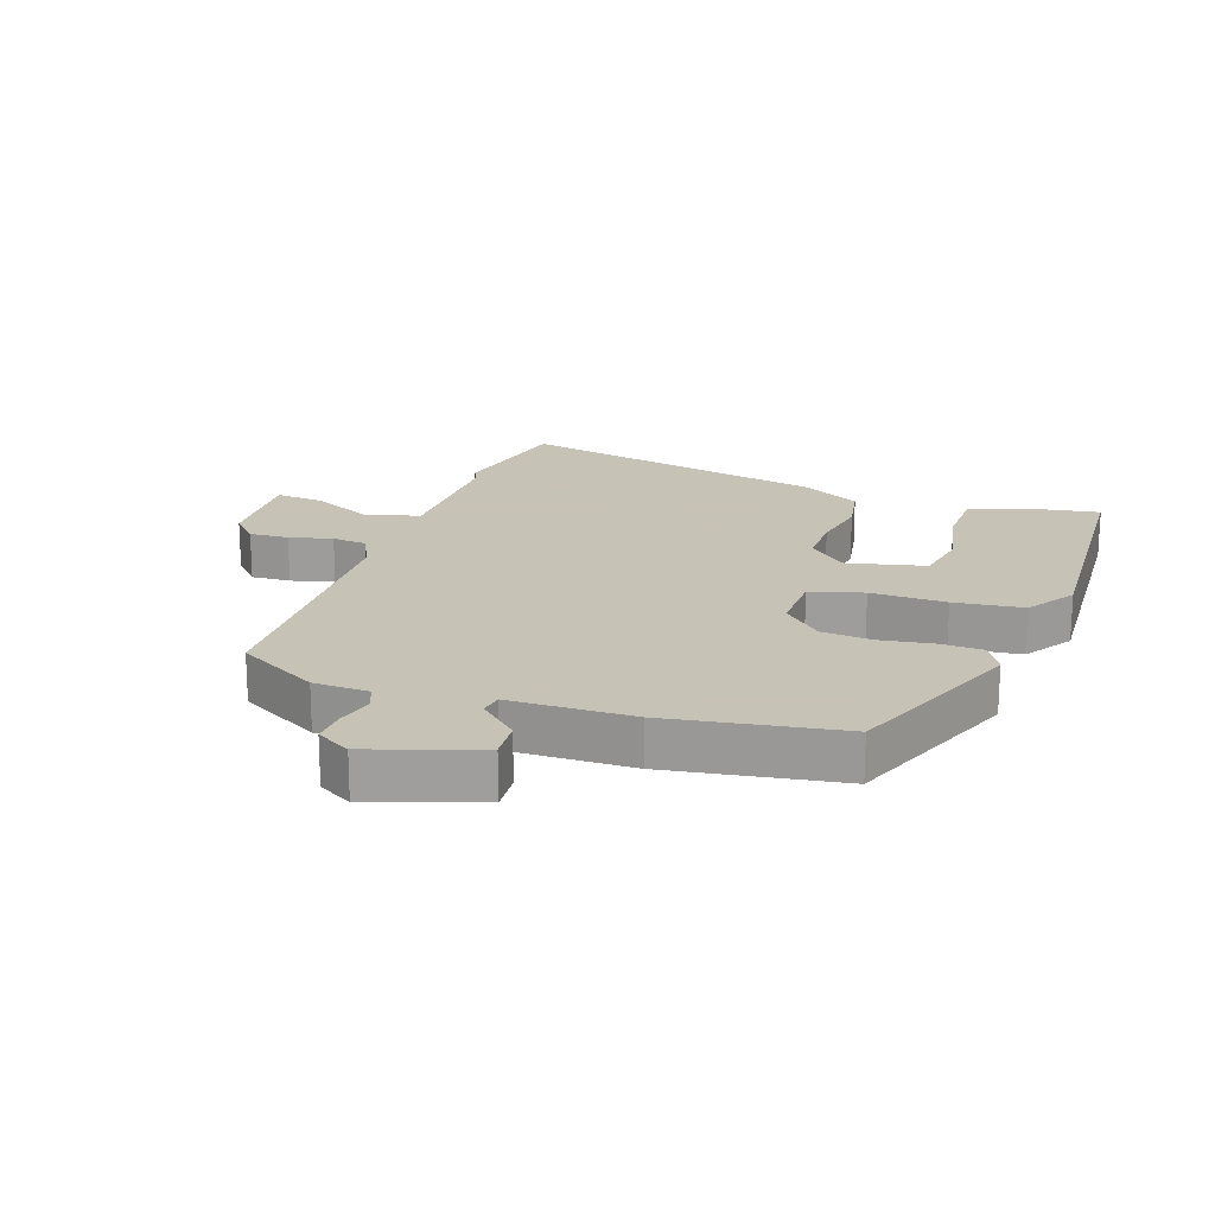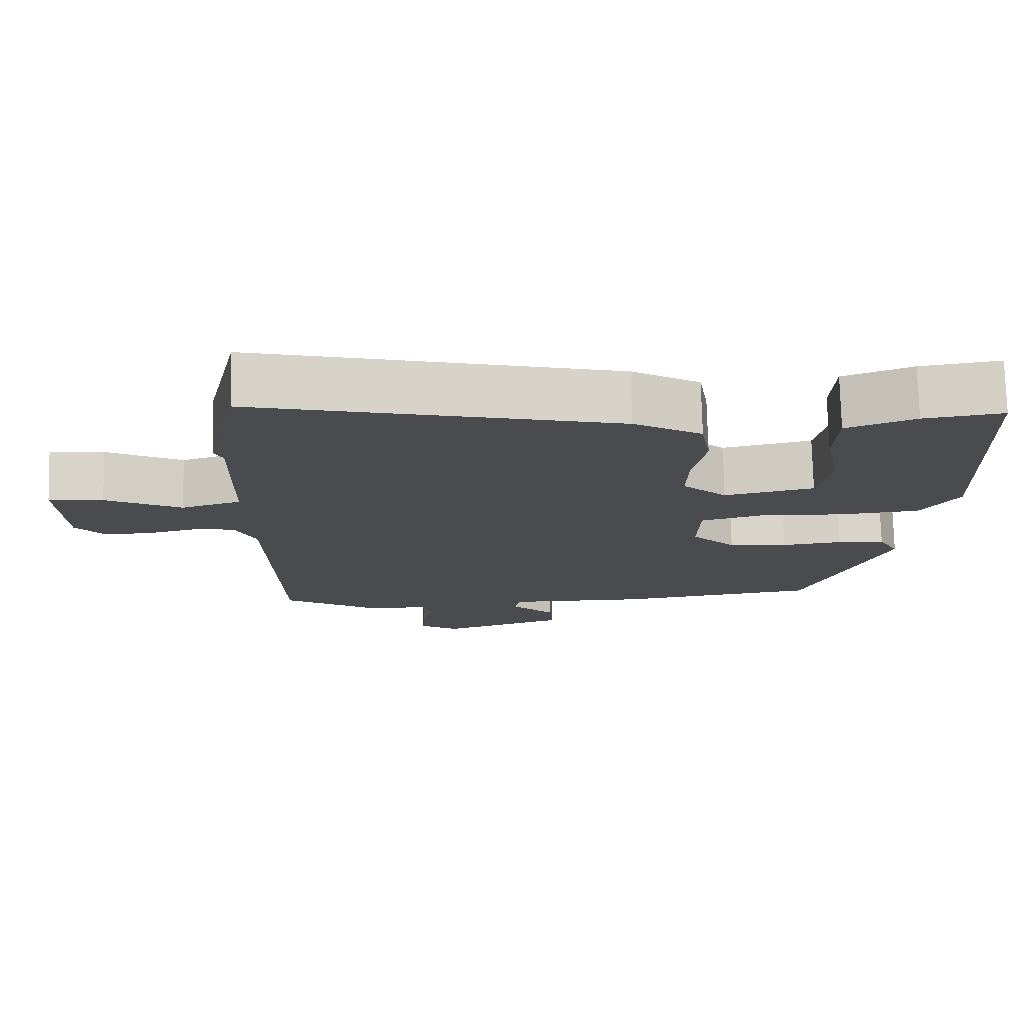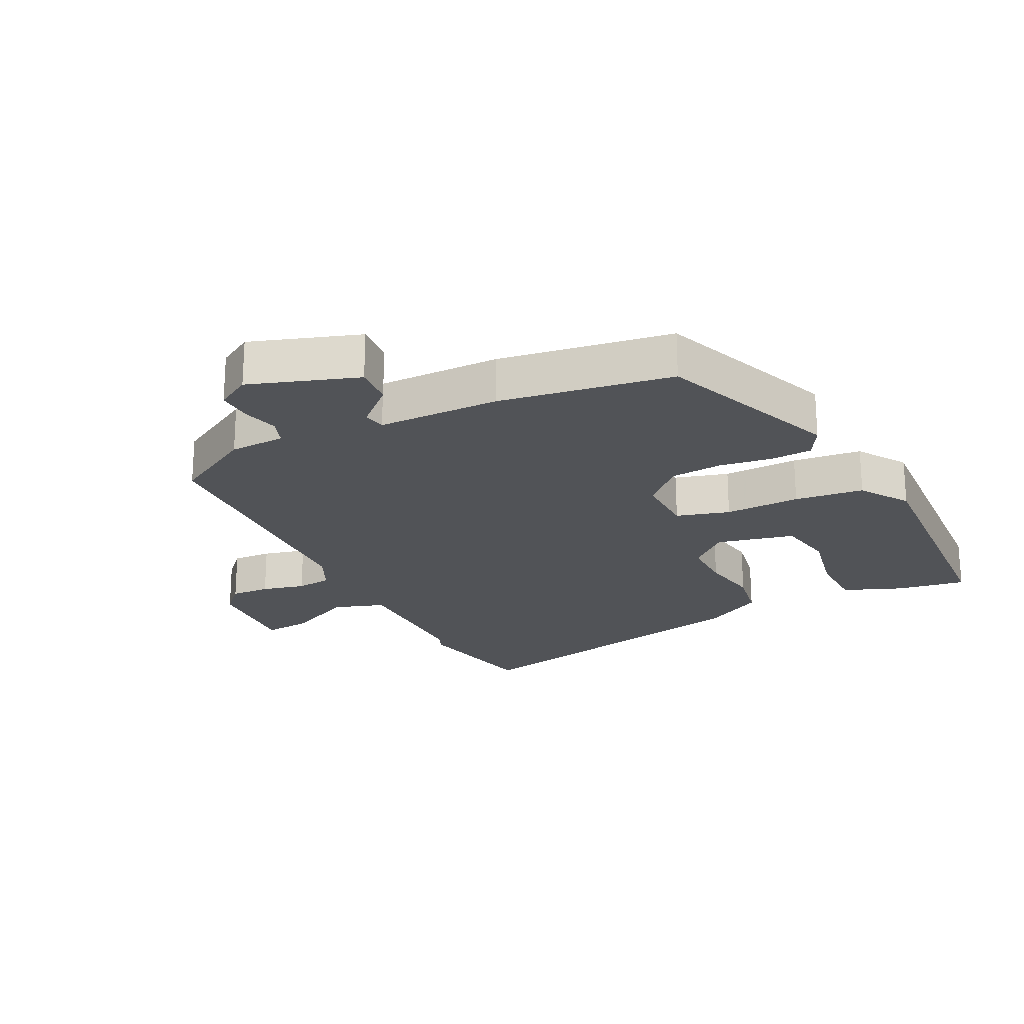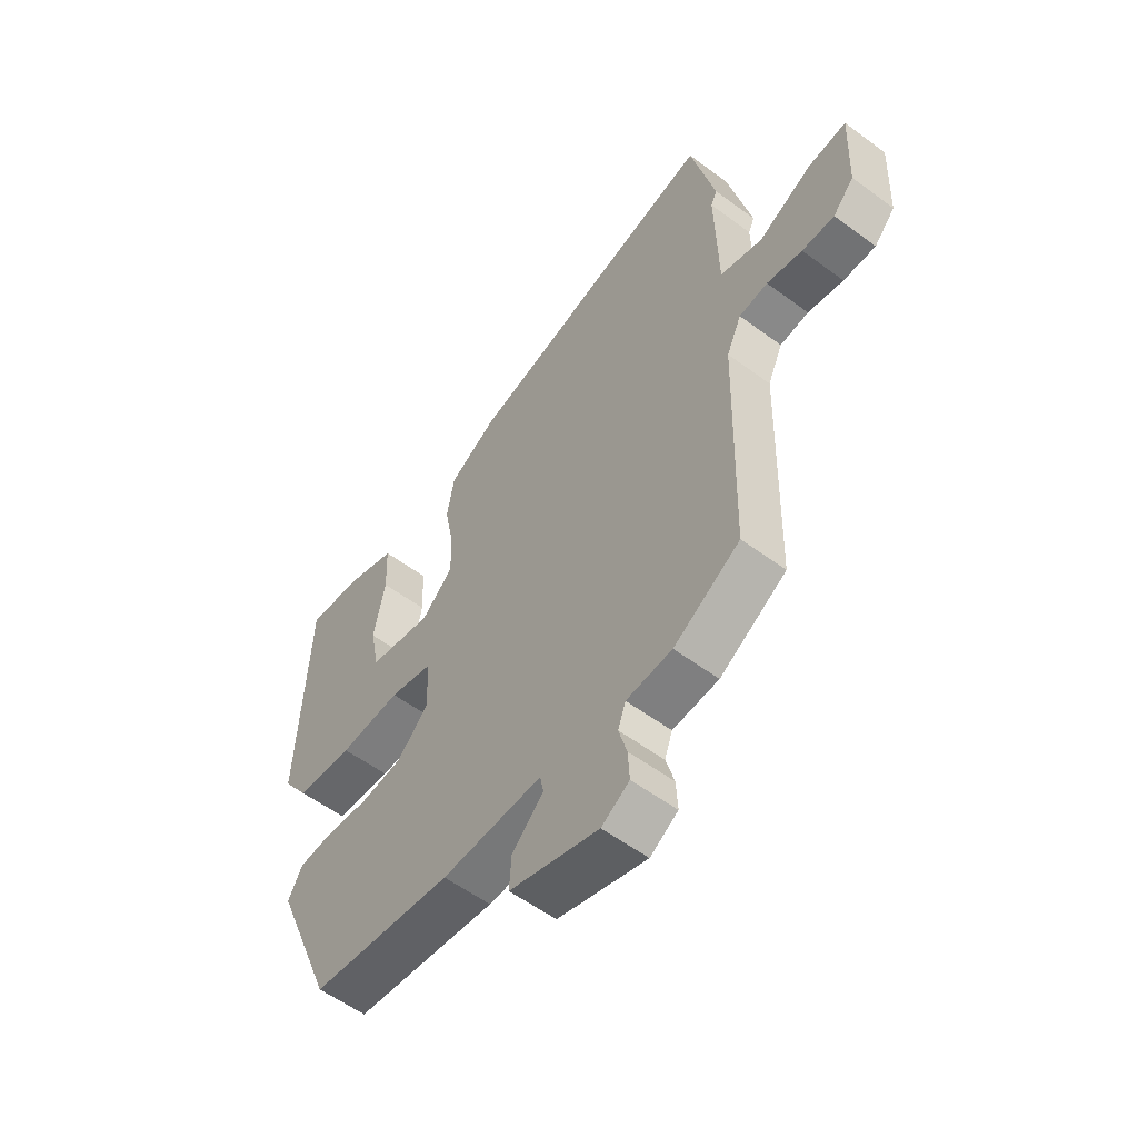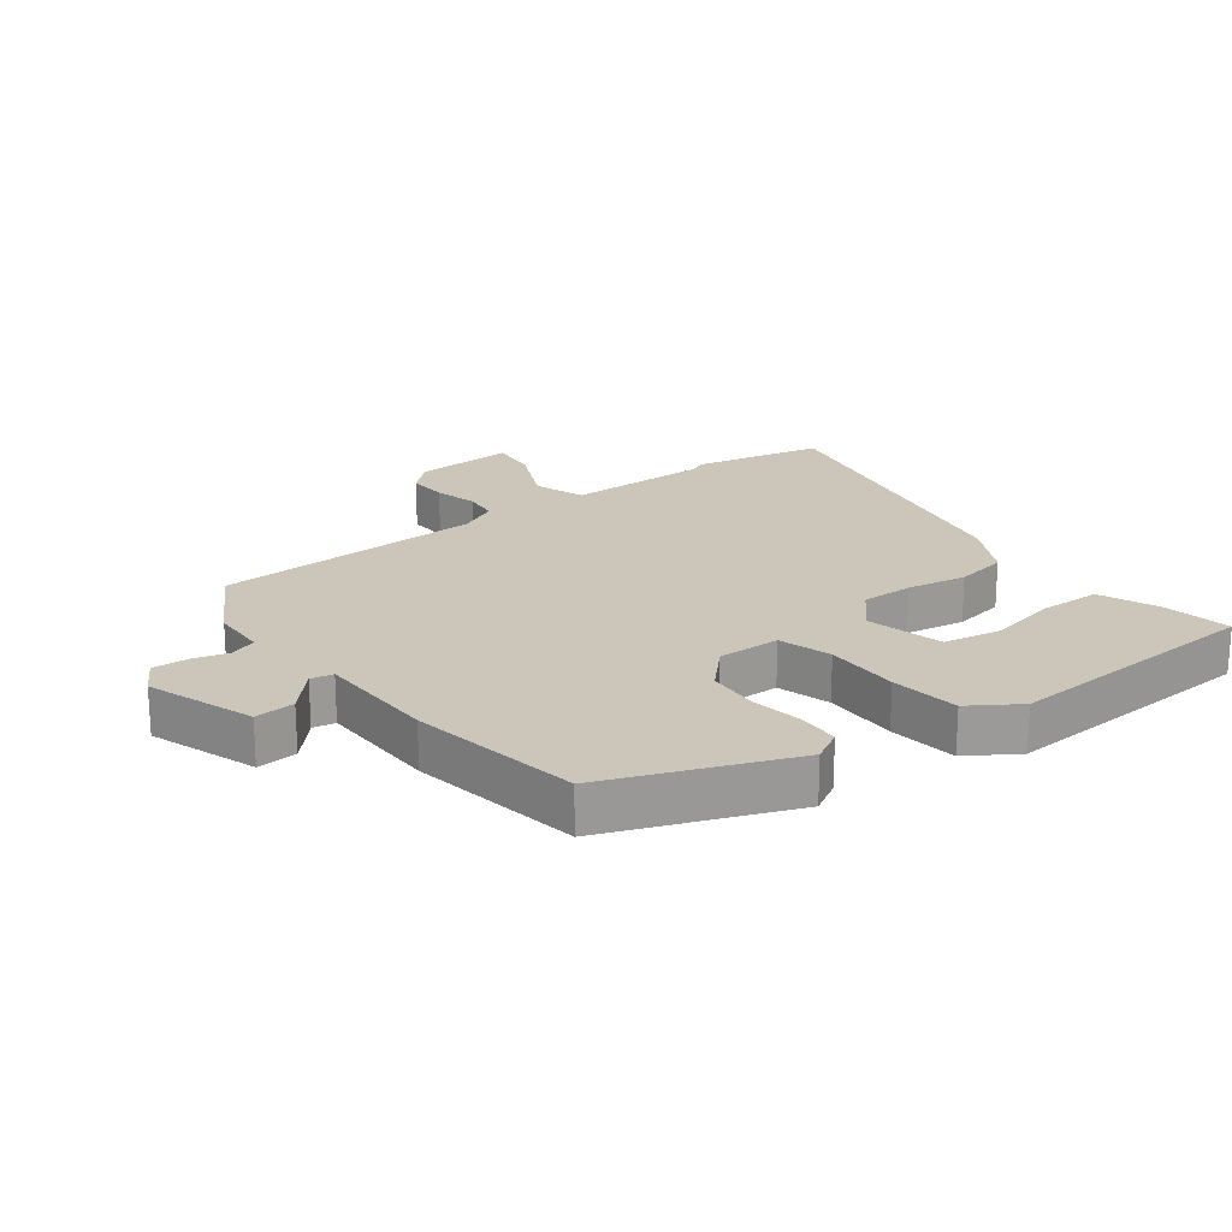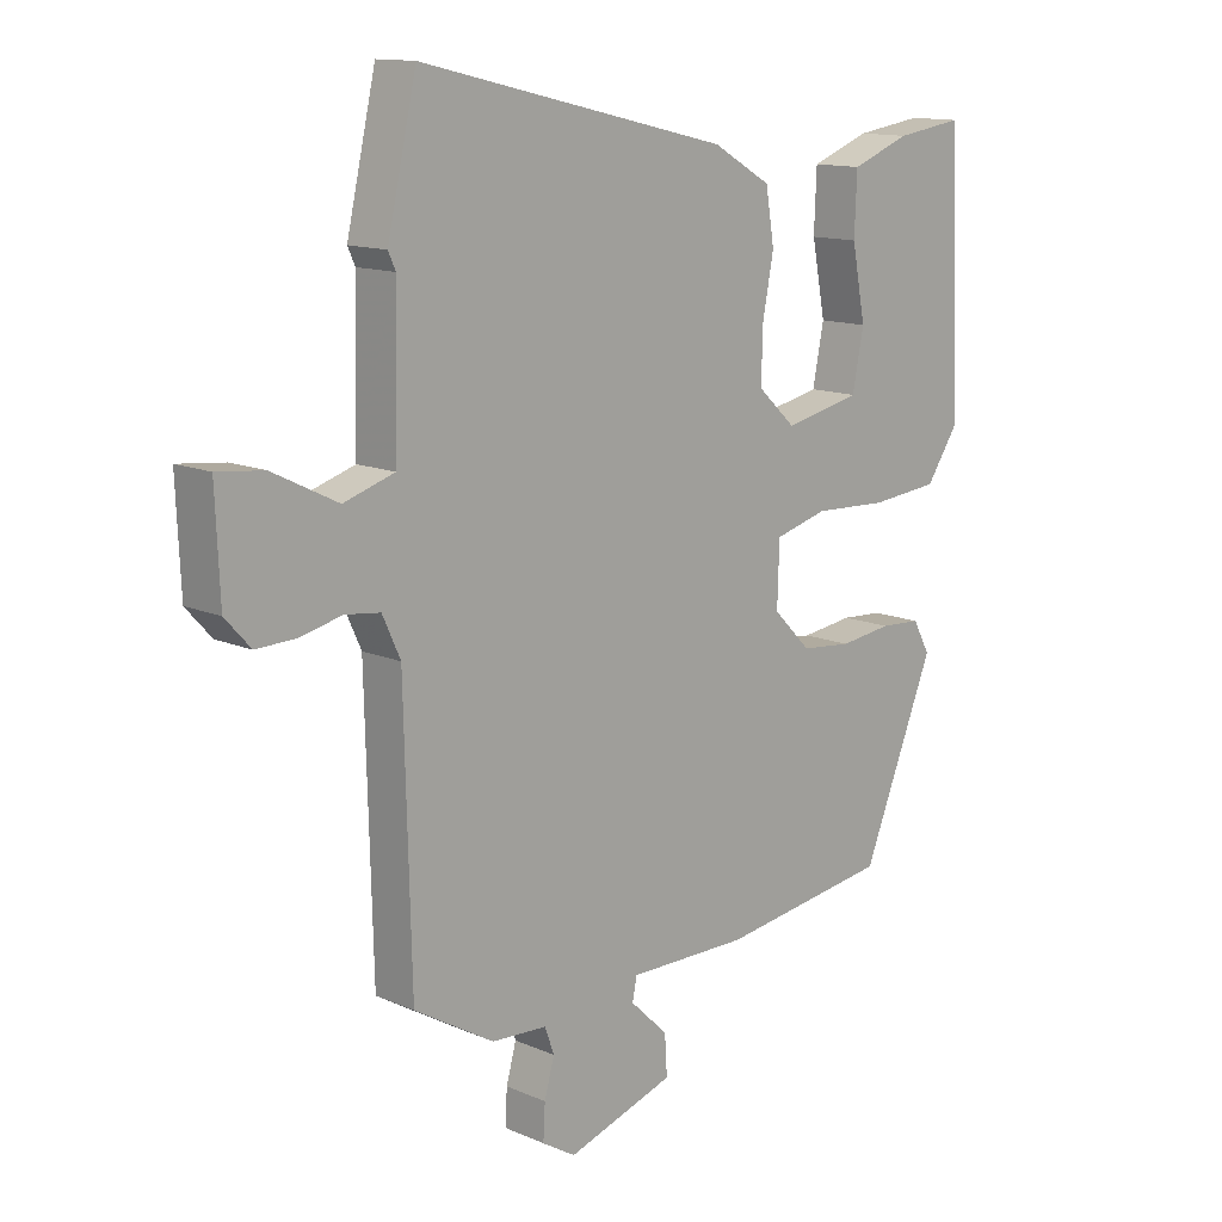
<metadata>
{"format":"obj","ext":"obj","renderer":"f3d","projection":"perspective","resolution":1024,"background":"white","views":[{"elev":19.1,"azim":-161.8,"up":"+Y"},{"elev":75.7,"azim":178.6,"up":"+Z"},{"elev":-22.2,"azim":-154.2,"up":"+Y"},{"elev":-57.1,"azim":52.4,"up":"+Z"},{"elev":20.9,"azim":-128.2,"up":"+Y"},{"elev":13.1,"azim":134.6,"up":"+Z"}]}
</metadata>
<code>
v -0.36 0.07 -0.489
v -0.477 0.07 -0.201
v -0.449 0.07 -0.15
v -0.383 0.07 -0.146
v -0.299 0.07 -0.157
v -0.217 0.07 -0.149
v -0.156 0.07 -0.088
v -0.159 0.07 0.012
v -0.244 0.07 0.035
v -0.364 0.07 0.03
v -0.474 0.07 0.041
v -0.526 0.07 0.118
v -0.508 0.07 0.539
v -0.399 0.07 0.523
v -0.304 0.07 0.487
v -0.3 0.07 0.391
v -0.322 0.07 0.277
v -0.304 0.07 0.185
v -0.18 0.07 0.158
v -0.119 0.07 0.214
v -0.121 0.07 0.298
v -0.139 0.07 0.392
v -0.125 0.07 0.476
v -0.031 0.07 0.53
v 0.467 0.07 0.647
v 0.514 0.07 0.44
v 0.502 0.07 0.414
v 0.507 0.07 0.186
v 0.589 0.07 0.16
v 0.694 0.07 0.212
v 0.769 0.07 0.22
v 0.762 0.07 0.059
v 0.721 0.07 0.014
v 0.658 0.07 0.016
v 0.589 0.07 0.032
v 0.533 0.07 0.025
v 0.504 0.07 -0.038
v 0.493 0.07 -0.471
v 0.364 0.07 -0.547
v 0.275 0.07 -0.552
v 0.26 0.07 -0.594
v 0.276 0.07 -0.652
v 0.279 0.07 -0.708
v 0.225 0.07 -0.741
v 0.052 0.07 -0.685
v 0.056 0.07 -0.621
v 0.117 0.07 -0.563
v 0.11 0.07 -0.527
v -0.085 0.07 -0.528
v -0.36 0 -0.489
v -0.477 0 -0.201
v -0.449 0 -0.15
v -0.383 0 -0.146
v -0.299 0 -0.157
v -0.217 0 -0.149
v -0.156 0 -0.088
v -0.159 0 0.012
v -0.244 0 0.035
v -0.364 0 0.03
v -0.474 0 0.041
v -0.526 0 0.118
v -0.508 0 0.539
v -0.399 0 0.523
v -0.304 0 0.487
v -0.3 0 0.391
v -0.322 0 0.277
v -0.304 0 0.185
v -0.18 0 0.158
v -0.119 0 0.214
v -0.121 0 0.298
v -0.139 0 0.392
v -0.125 0 0.476
v -0.031 0 0.53
v 0.467 0 0.647
v 0.514 0 0.44
v 0.502 0 0.414
v 0.507 0 0.186
v 0.589 0 0.16
v 0.694 0 0.212
v 0.769 0 0.22
v 0.762 0 0.059
v 0.721 0 0.014
v 0.658 0 0.016
v 0.589 0 0.032
v 0.533 0 0.025
v 0.504 0 -0.038
v 0.493 0 -0.471
v 0.364 0 -0.547
v 0.275 0 -0.552
v 0.26 0 -0.594
v 0.276 0 -0.652
v 0.279 0 -0.708
v 0.225 0 -0.741
v 0.052 0 -0.685
v 0.056 0 -0.621
v 0.117 0 -0.563
v 0.11 0 -0.527
v -0.085 0 -0.528
f 3 4 5
f 2 3 5
f 1 2 5
f 49 1 5
f 48 49 5
f 45 46 47
f 44 45 47
f 43 44 47
f 42 43 47
f 41 42 47
f 40 41 47 48
f 39 40 48
f 38 39 48
f 37 38 48
f 36 37 48
f 33 34 35
f 32 33 35
f 31 32 35
f 30 31 35
f 29 30 35
f 28 29 35 36
f 25 26 27
f 24 25 27
f 23 24 27
f 22 23 27
f 21 22 27
f 20 21 27 28
f 28 36 48
f 20 28 48
f 19 20 48
f 15 16 17
f 14 15 17
f 13 14 17
f 12 13 17
f 11 12 17
f 11 17 18
f 11 18 19
f 10 11 19
f 9 10 19
f 48 5 6
f 48 6 7
f 8 9 19
f 8 19 48
f 7 8 48
f 54 53 52
f 54 52 51
f 54 51 50
f 54 50 98
f 54 98 97
f 96 95 94
f 96 94 93
f 96 93 92
f 96 92 91
f 96 91 90
f 97 96 90 89
f 97 89 88
f 97 88 87
f 97 87 86
f 97 86 85
f 84 83 82
f 84 82 81
f 84 81 80
f 84 80 79
f 84 79 78
f 85 84 78 77
f 76 75 74
f 76 74 73
f 76 73 72
f 76 72 71
f 76 71 70
f 77 76 70 69
f 97 85 77
f 97 77 69
f 97 69 68
f 66 65 64
f 66 64 63
f 66 63 62
f 66 62 61
f 66 61 60
f 67 66 60
f 68 67 60
f 68 60 59
f 68 59 58
f 55 54 97
f 56 55 97
f 68 58 57
f 97 68 57
f 97 57 56
f 1 50 51 2
f 2 51 52 3
f 3 52 53 4
f 4 53 54 5
f 5 54 55 6
f 6 55 56 7
f 7 56 57 8
f 8 57 58 9
f 9 58 59 10
f 10 59 60 11
f 11 60 61 12
f 12 61 62 13
f 13 62 63 14
f 14 63 64 15
f 15 64 65 16
f 16 65 66 17
f 17 66 67 18
f 18 67 68 19
f 19 68 69 20
f 20 69 70 21
f 21 70 71 22
f 22 71 72 23
f 23 72 73 24
f 24 73 74 25
f 25 74 75 26
f 26 75 76 27
f 27 76 77 28
f 28 77 78 29
f 29 78 79 30
f 30 79 80 31
f 31 80 81 32
f 32 81 82 33
f 33 82 83 34
f 34 83 84 35
f 35 84 85 36
f 36 85 86 37
f 37 86 87 38
f 38 87 88 39
f 39 88 89 40
f 40 89 90 41
f 41 90 91 42
f 42 91 92 43
f 43 92 93 44
f 44 93 94 45
f 45 94 95 46
f 46 95 96 47
f 47 96 97 48
f 48 97 98 49
f 49 98 50 1

</code>
